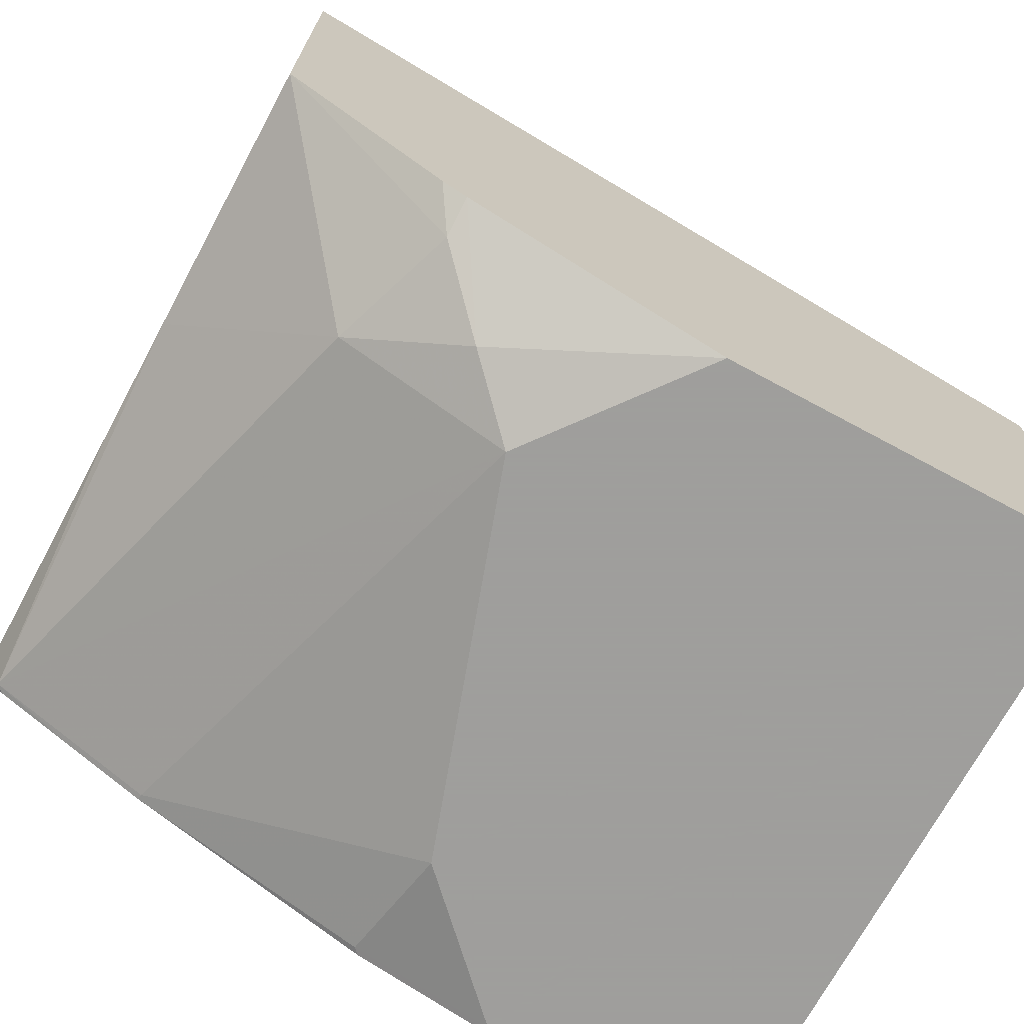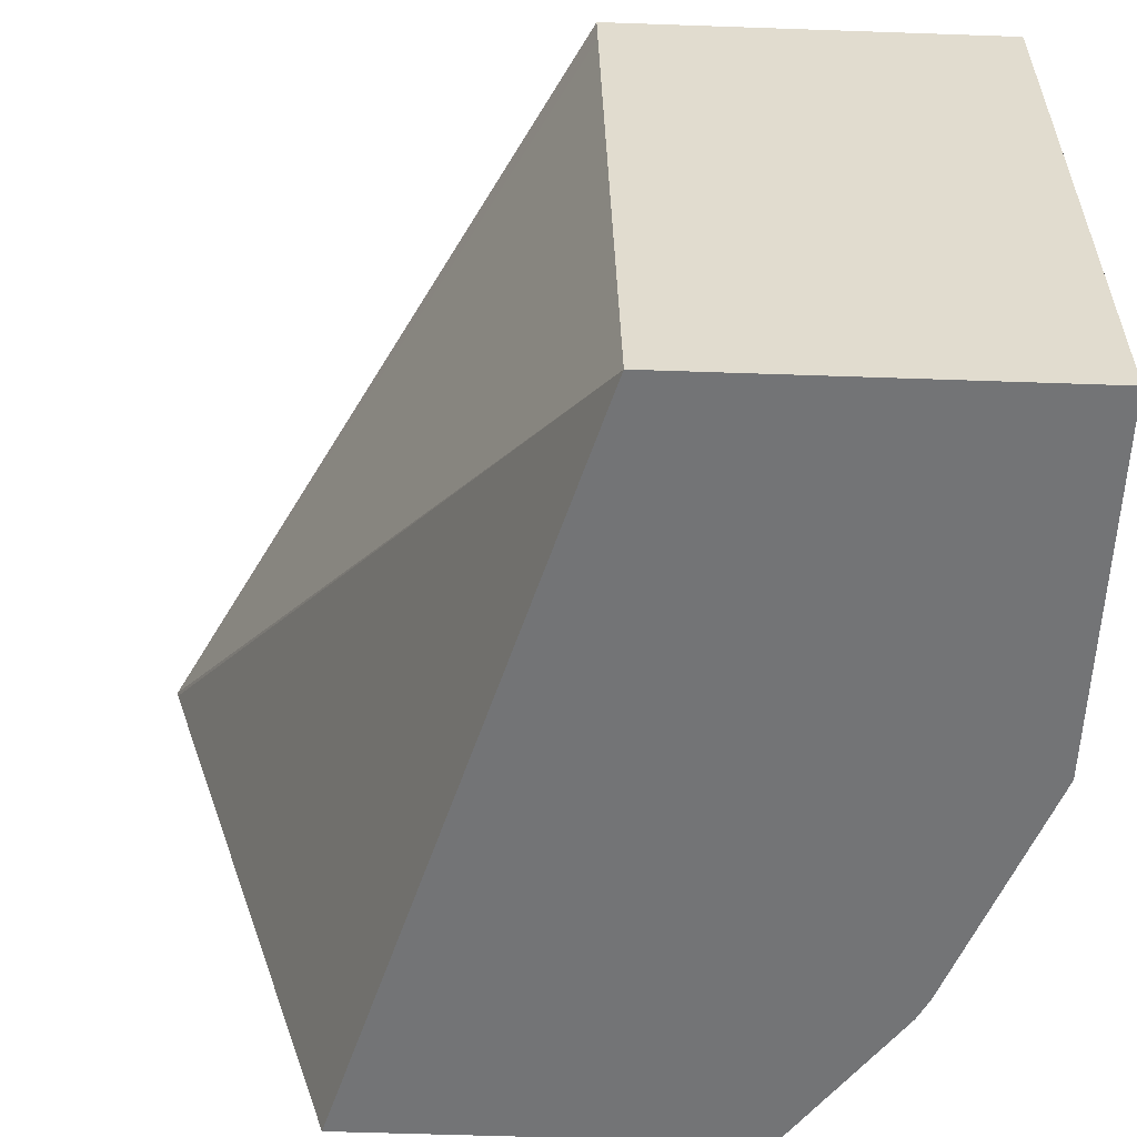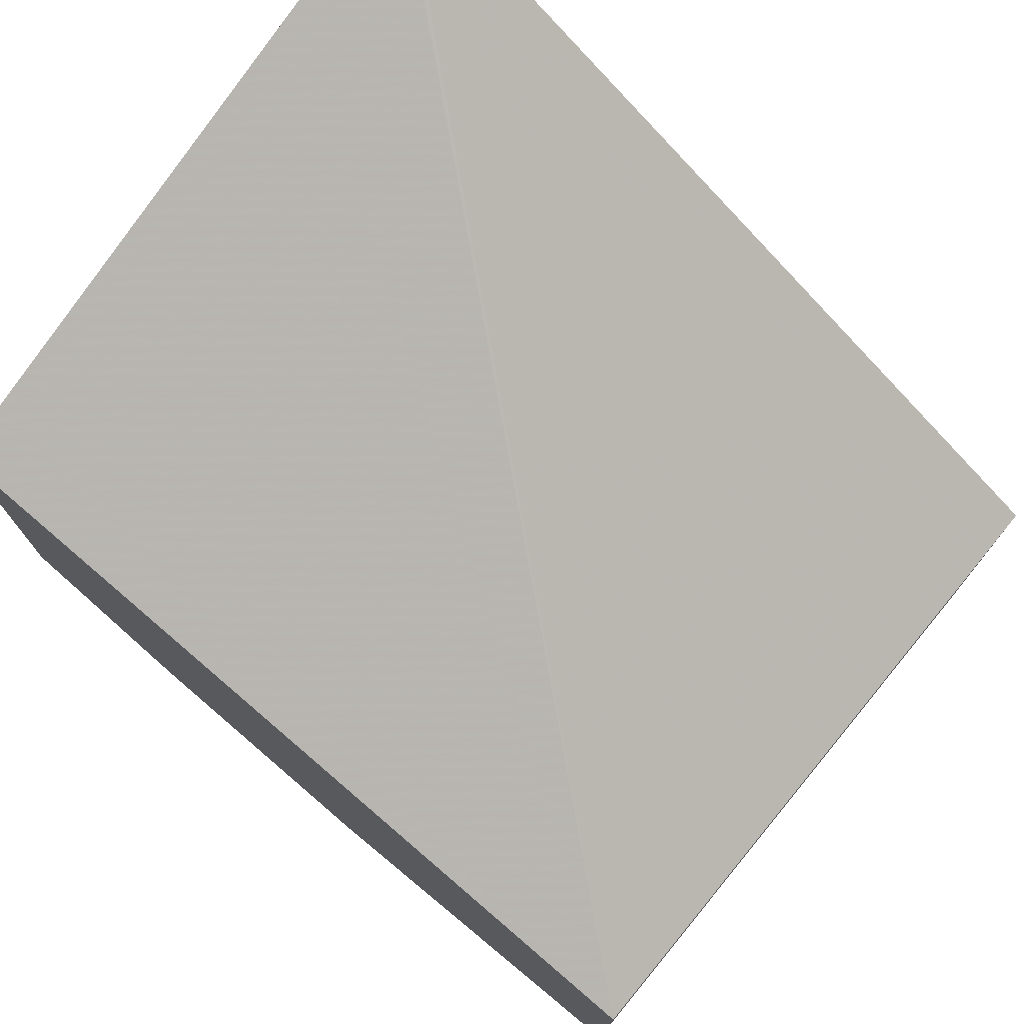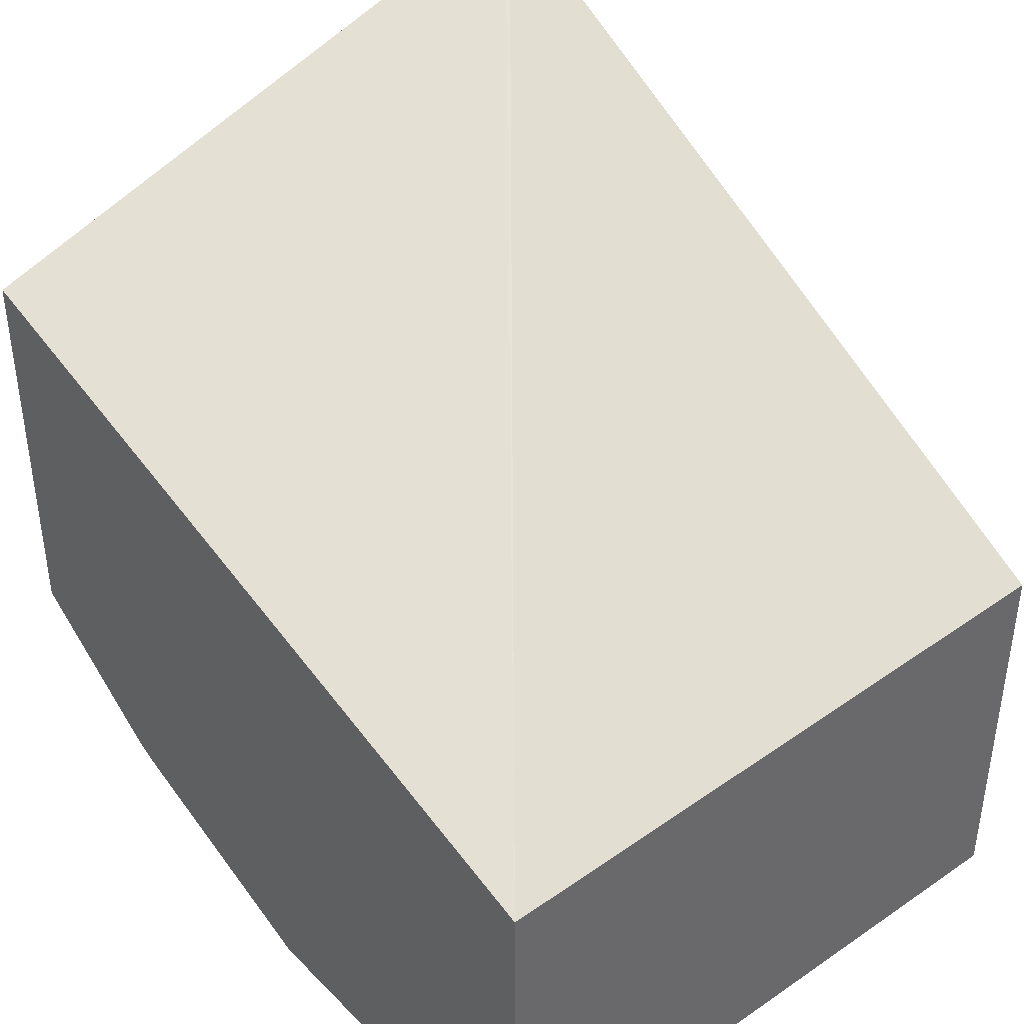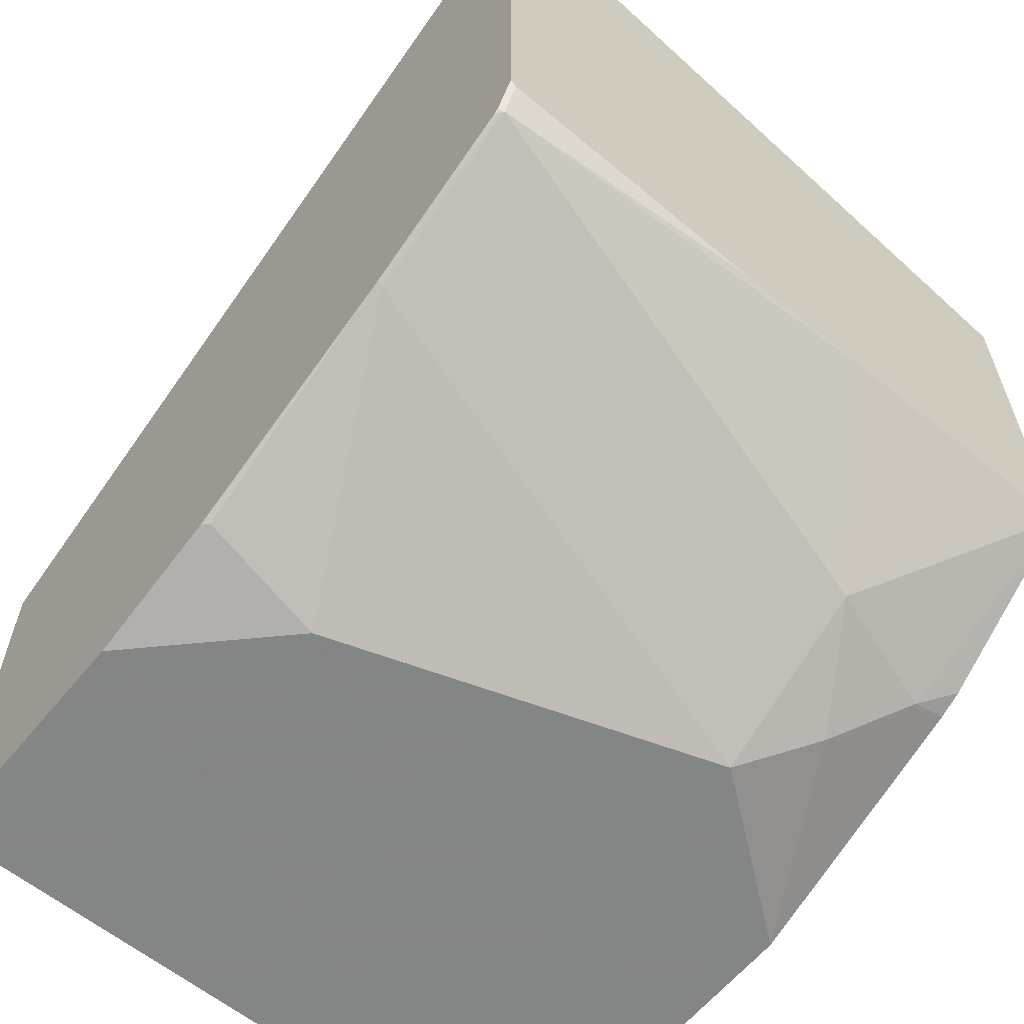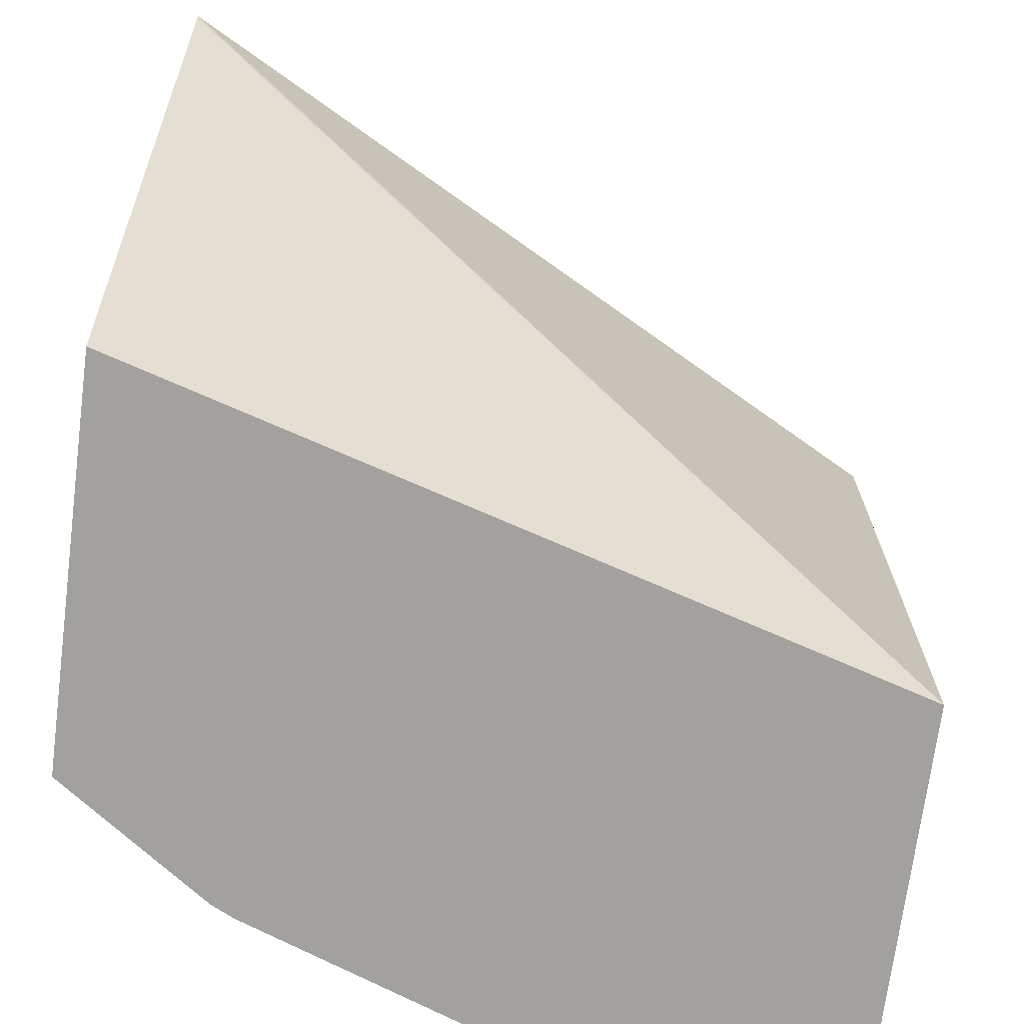
<metadata>
{"format":"obj","ext":"obj","renderer":"f3d","projection":"perspective","resolution":1024,"background":"white","views":[{"elev":-71.1,"azim":-28.3,"up":"+Z"},{"elev":-56.2,"azim":87.9,"up":"+Y"},{"elev":75.6,"azim":39.5,"up":"+Z"},{"elev":40.8,"azim":50.3,"up":"+Z"},{"elev":-61.6,"azim":-129.3,"up":"+Z"},{"elev":-72.0,"azim":-7.4,"up":"+Y"}]}
</metadata>
<code>
v -0.04764 -0.03784 -0.7414
v -0.04764 -0.03851 -0.7415
v 0.07822 -0.1413 -0.8109
v 0.07822 -0.04396 -0.8087
v 0.07822 -0.03784 -0.8086
v -0.04764 -0.03784 -0.834
v -0.04764 -0.03876 -0.7416
v -0.04764 -0.1413 -0.7739
v 0.07822 -0.1413 -0.872
v 0.07822 -0.03784 -0.8719
v -0.04491 -0.03784 -0.8394
v -0.04764 -0.03821 -0.8343
v -0.04764 -0.1413 -0.8385
v 0.01937 -0.1413 -0.872
v 0.07822 -0.03876 -0.872
v 0.07751 -0.03784 -0.872
v -0.04413 -0.03784 -0.8401
v -0.04521 -0.03876 -0.8397
v -0.04764 -0.03876 -0.8349
v -0.04764 -0.1005 -0.8385
v -0.02583 -0.1163 -0.8591
v -0.01938 -0.1356 -0.8599
v -0.02314 -0.1413 -0.8559
v -0.009682 -0.126 -0.8672
v 1.84e-06 -0.1163 -0.872
v -0.01938 -0.1413 -0.8578
v 0.03967 -0.03784 -0.872
v -0.03179 -0.03784 -0.8463
v -0.01949 -0.03784 -0.8524
v -0.01938 -0.03876 -0.8527
v -0.04764 -0.08058 -0.838
v 0.01937 -0.05814 -0.872
v 0.03875 -0.03876 -0.872
v 0.01788 -0.03784 -0.8672
v 0.01695 -0.03876 -0.8672
f 17 28 18
f 14 26 24
f 14 24 25
f 13 22 23
f 13 21 22
f 13 20 21
f 11 17 18
f 11 18 12
f 10 15 16
f 9 16 15
f 9 27 16
f 18 28 29
f 9 33 27
f 12 18 19
f 18 29 30
f 25 30 32
f 18 25 21
f 9 32 33
f 32 35 33
f 30 35 32
f 29 35 30
f 29 34 35
f 27 35 34
f 18 30 25
f 27 33 35
f 22 26 23
f 21 24 22
f 21 25 24
f 18 31 19
f 18 20 31
f 18 21 20
f 22 24 26
f 9 25 32
f 3 13 23
f 6 11 12
f 1 2 3
f 1 3 4
f 9 14 25
f 1 5 10
f 1 10 16
f 1 16 27
f 1 27 34
f 1 34 29
f 1 29 28
f 1 28 17
f 1 17 11
f 1 11 6
f 1 6 12
f 1 12 19
f 1 19 31
f 1 4 5
f 1 20 13
f 1 31 20
f 3 10 5
f 3 15 10
f 3 9 15
f 3 14 9
f 3 26 14
f 3 5 4
f 3 8 13
f 3 7 8
f 2 7 3
f 1 7 2
f 1 8 7
f 3 23 26
f 1 13 8

</code>
